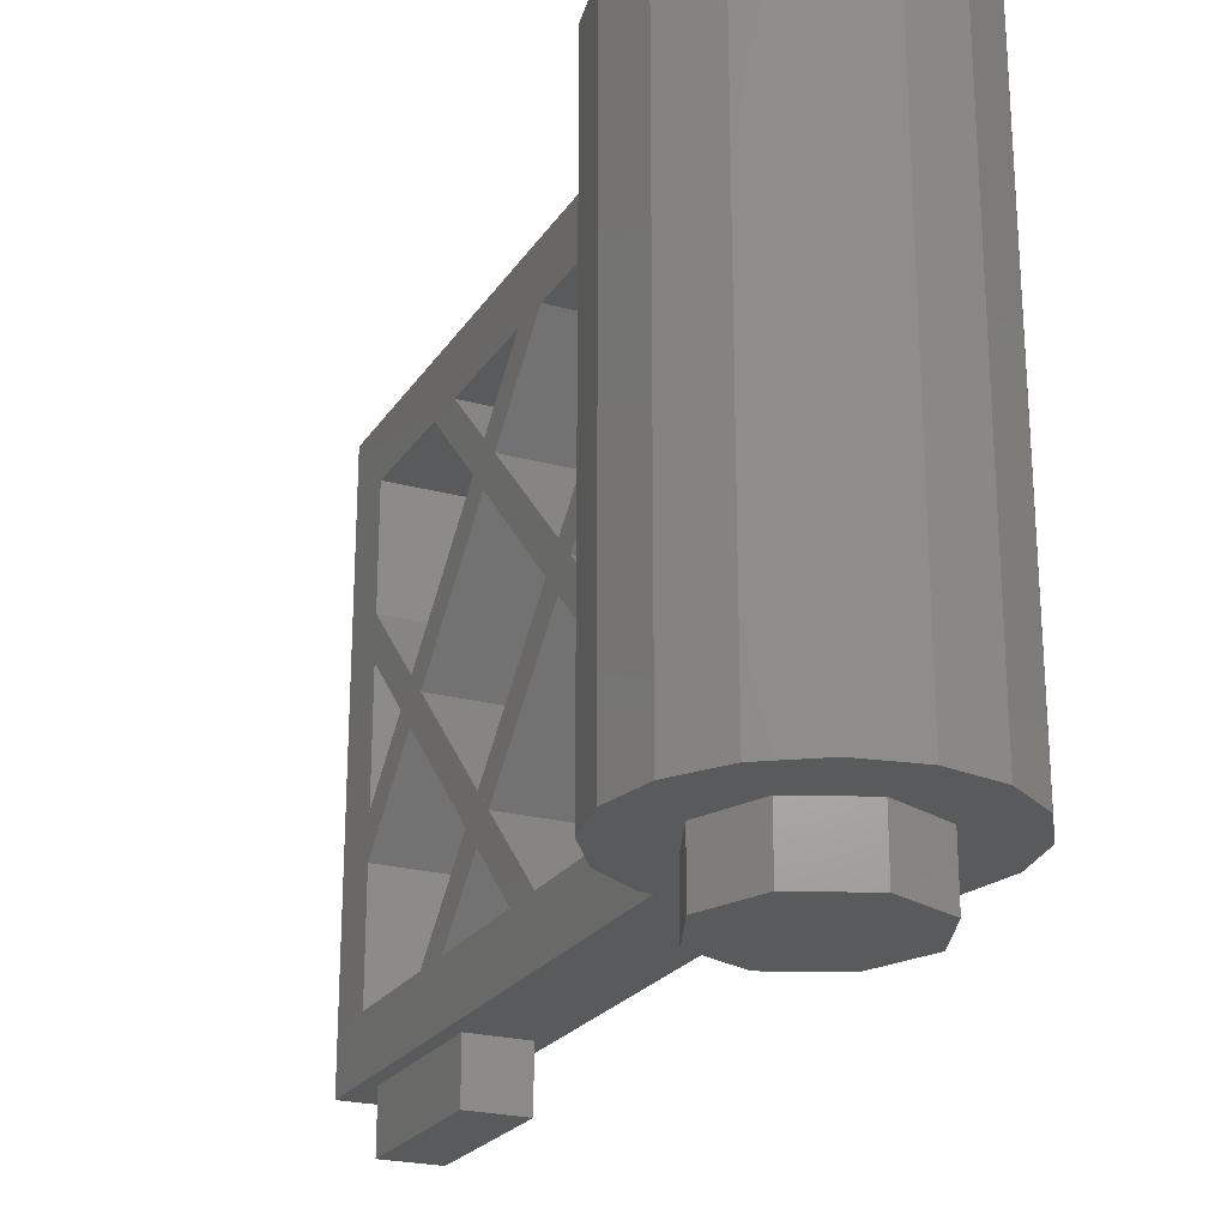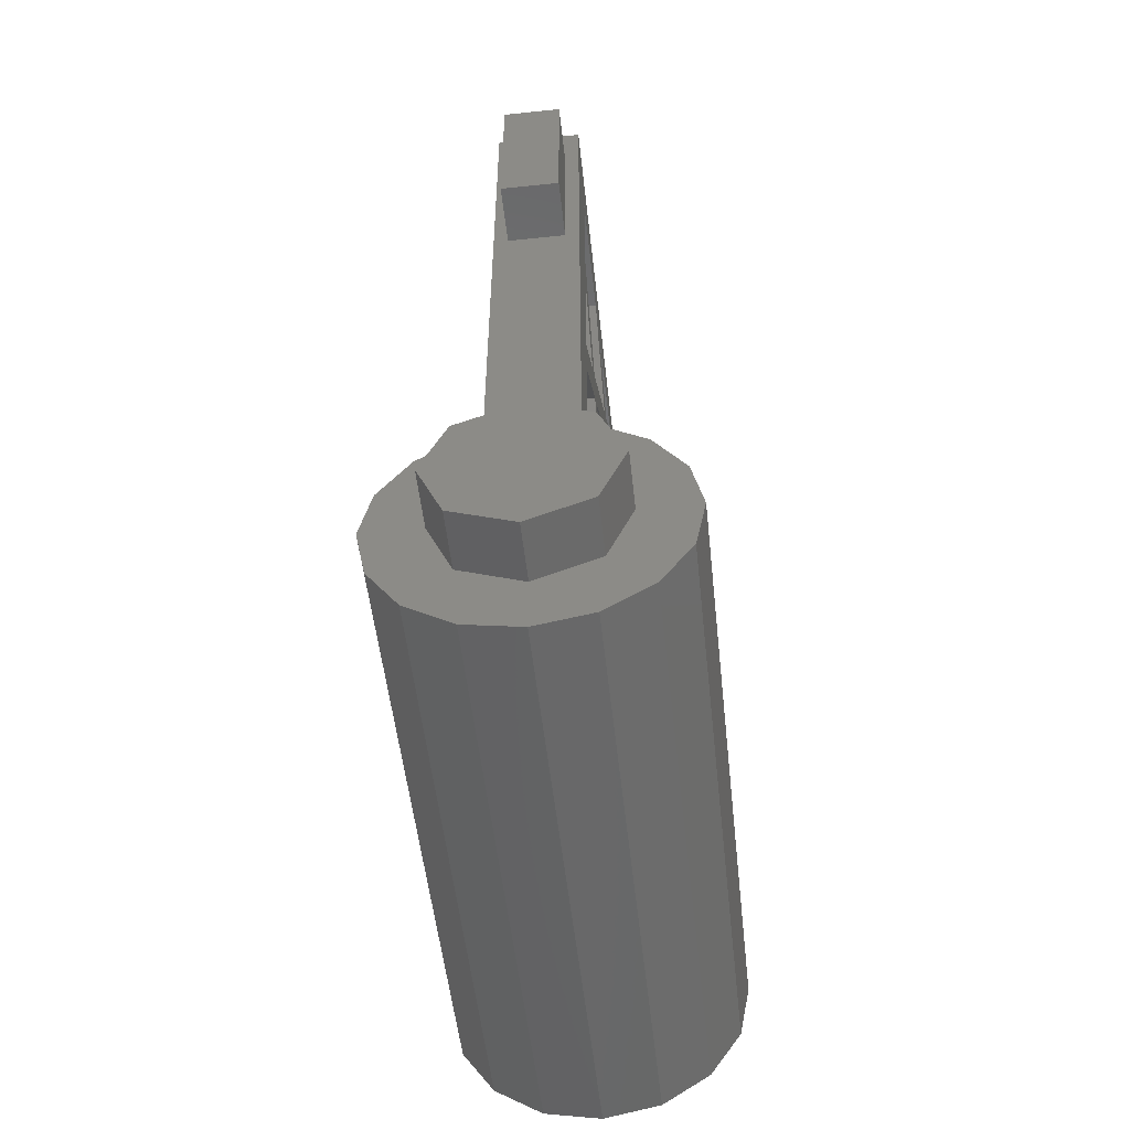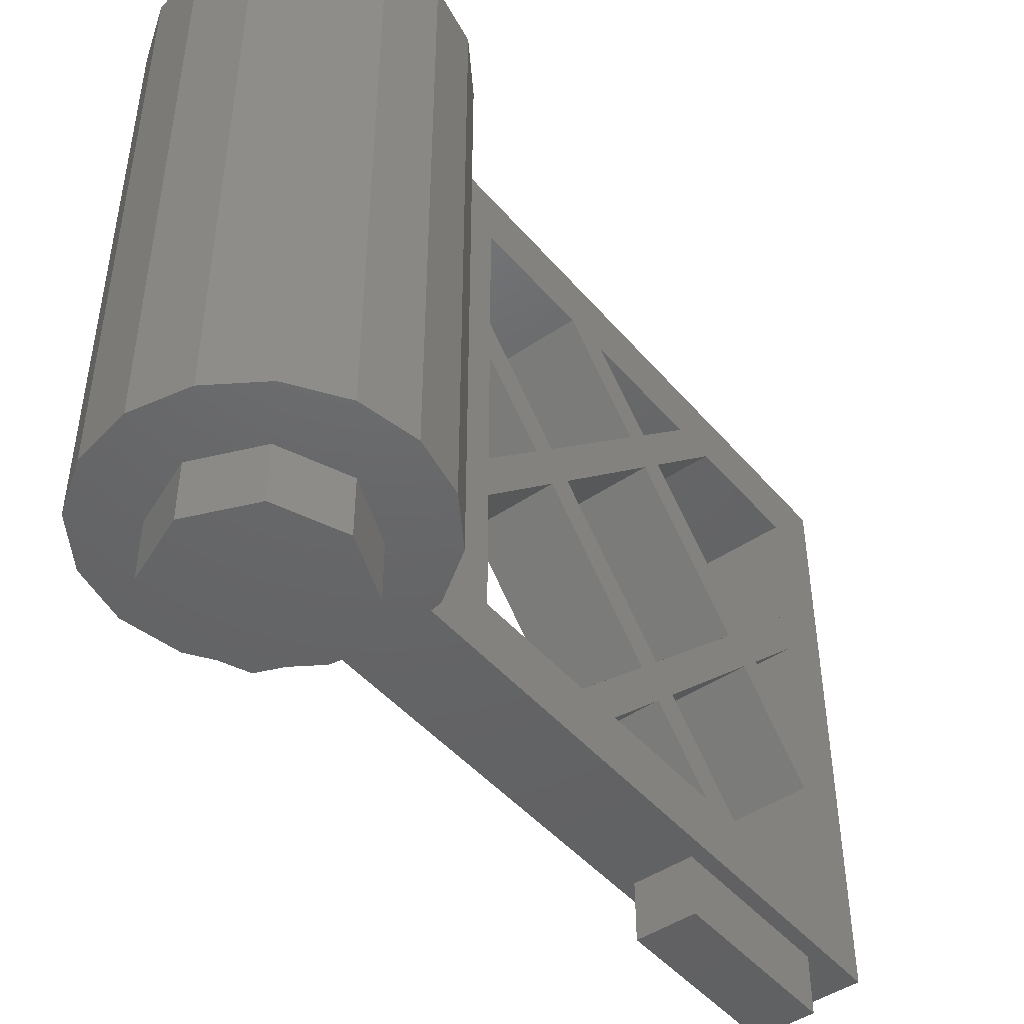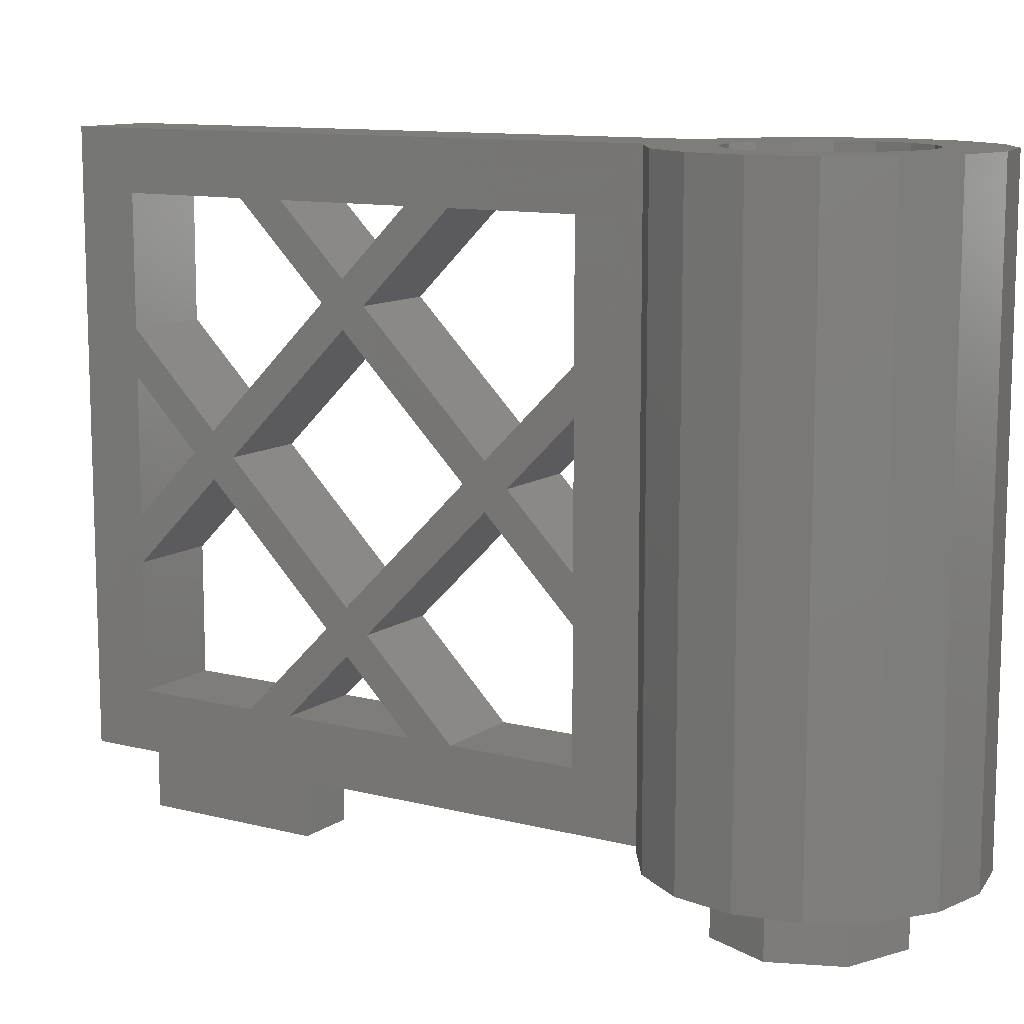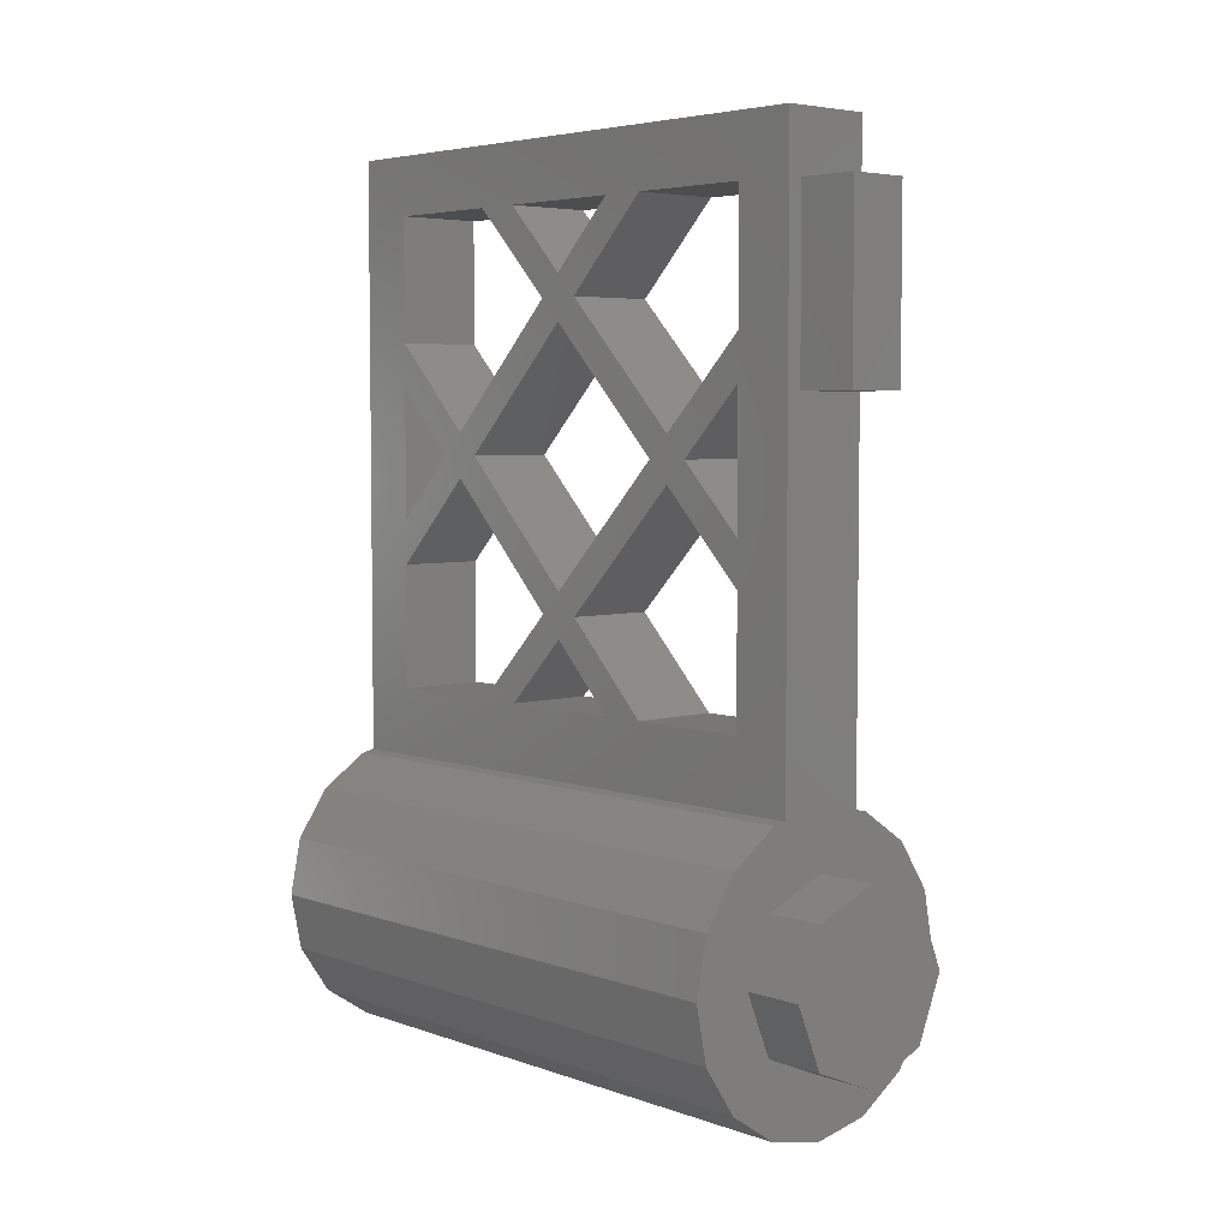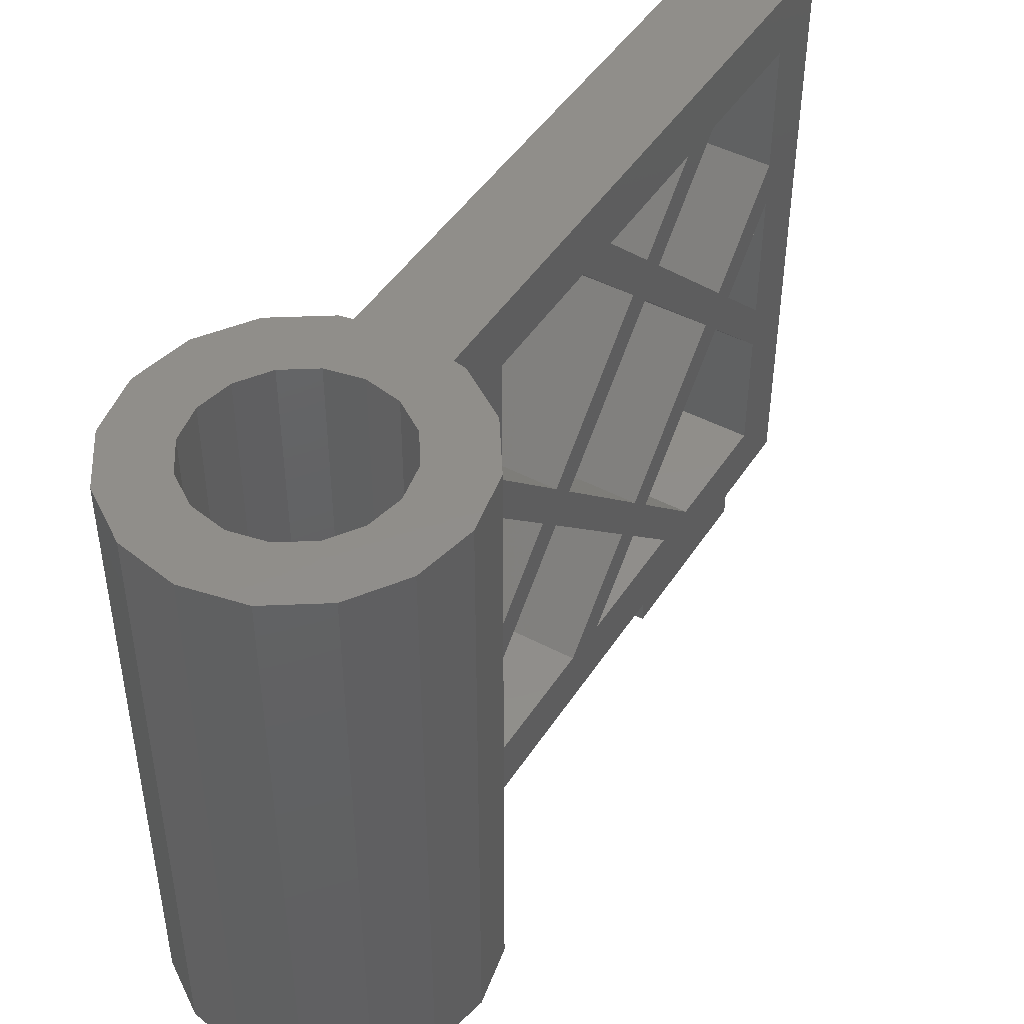
<metadata>
{"format":"stl","ext":"stl","renderer":"f3d","projection":"perspective","resolution":1024,"background":"white","views":[{"elev":-23.1,"azim":155.2,"up":"+Y"},{"elev":-53.8,"azim":6.3,"up":"+Z"},{"elev":-46.3,"azim":-142.1,"up":"+Y"},{"elev":11.2,"azim":122.1,"up":"+Y"},{"elev":4.8,"azim":-41.8,"up":"+Z"},{"elev":46.2,"azim":-148.9,"up":"+Y"}]}
</metadata>
<code>
# stl→obj: 212 verts, 382 faces
v 0.24 0.16 0
v 0.2217 0.16 -0.09184
v 0 0.16 0
v 0.1697 0.16 -0.1697
v 0.09184 0.16 -0.2217
v 0 0.16 -0.24
v -0.09184 0.16 -0.2217
v -0.1697 0.16 -0.1697
v -0.2217 0.16 -0.09184
v -0.24 0.16 -0
v -0.2217 0.16 0.09184
v -0.1697 0.16 0.1697
v -0.09184 0.16 0.2217
v -0 0.16 0.24
v 0.09184 0.16 0.2217
v 0.1697 0.16 0.1697
v 0.2217 0.16 0.09184
v 0 0 0
v -0.1531 0 0.3696
v -0.2828 0 0.2828
v -0.3696 0 0.1531
v -0.4 0 0
v -0.3696 0 -0.1531
v -0.2828 0 -0.2828
v -0.1531 0 -0.3696
v 0 0 -0.4
v 0.1531 0 -0.3696
v 0.2828 0 -0.2828
v 0.3696 0 -0.1531
v 0.4 0 0
v 0.3696 0 0.1531
v 0.2828 0 0.2828
v 0.1531 0 0.3696
v -0.12 0 0.3761
v -0.12 1.6 0.3761
v 0.12 1.6 0.3761
v 0 1.6 0.24
v 0.12 0.16 0.56
v 0.12 0 0.3761
v 0.12 0.4995 0.56
v 0.12 0.6206 0.56
v 0.12 0.9795 0.56
v 0.12 1.101 0.56
v 0.12 1.44 0.56
v 0.12 0.16 0.8995
v 0.12 0.16 1.021
v 0.12 0.16 1.501
v 0.12 0 2
v 0.12 0.16 1.379
v 0.12 0.16 1.84
v 0.12 0.4995 1.84
v 0.12 0.6206 1.84
v 0.12 1.101 1.84
v 0.12 1.6 2
v 0.12 0.9795 1.84
v 0.12 1.44 1.84
v 0.12 1.44 0.8995
v 0.12 1.44 1.021
v 0.12 1.44 1.379
v 0.12 1.44 1.501
v -0.12 0.4995 0.56
v -0.12 0.16 0.56
v -0.12 0.6206 0.56
v -0.12 1.101 0.56
v -0.12 0.9795 0.56
v -0.12 1.44 0.56
v -0.12 0.16 0.8995
v -0.12 0.16 1.021
v -0.12 0.16 1.379
v -0.12 0 2
v -0.12 0.16 1.501
v -0.12 0.16 1.84
v -0.12 0.4995 1.84
v -0.12 0.6206 1.84
v -0.12 0.9795 1.84
v -0.12 1.6 2
v -0.12 1.101 1.84
v -0.12 1.44 1.84
v -0.12 1.44 0.8995
v -0.12 1.44 1.021
v -0.12 1.44 1.501
v -0.12 1.44 1.379
v 0.24 1.6 0
v 0.2217 1.6 -0.09184
v 0.1697 1.6 -0.1697
v 0.09184 1.6 -0.2217
v 0 1.6 -0.24
v -0.09184 1.6 -0.2217
v -0.1697 1.6 -0.1697
v -0.2217 1.6 -0.09184
v -0.24 1.6 -0
v -0.2217 1.6 0.09184
v -0.1697 1.6 0.1697
v -0.09184 1.6 0.2217
v -0 1.6 0.24
v 0.09184 1.6 0.2217
v 0.1697 1.6 0.1697
v 0.2217 1.6 0.09184
v 0.09185 1.6 0.2217
v 0.1531 1.6 0.3696
v -0.1531 1.6 0.3696
v -0.09185 1.6 0.2217
v 0.12 0.4 1.139
v 0.12 0.3395 1.2
v 0.12 0.4605 1.2
v 0.12 0.8 1.539
v 0.12 0.7394 1.6
v 0.12 0.4 1.261
v 0.12 0.8605 1.6
v 0.12 0.9794 1.84
v 0.12 0.8 1.661
v 0.12 0.8605 0.8
v 0.12 0.8 0.7395
v 0.12 0.9794 0.56
v 0.12 0.8 0.8605
v 0.12 0.7394 0.8
v 0.12 1.261 1.2
v 0.12 1.2 1.139
v 0.12 1.2 1.261
v 0.12 0.8606 1.6
v 0.12 1.139 1.2
v 0.12 0.7395 1.6
v 0.12 0.7395 0.8
v 0.12 0.8606 0.8
v 0.12 0.8 0.8606
v -0.12 0.3395 1.2
v -0.12 0.4 1.139
v -0.12 0.4 1.261
v -0.12 0.7394 1.6
v -0.12 0.8 1.539
v -0.12 0.4605 1.2
v -0.12 0.8 1.661
v -0.12 0.9794 1.84
v -0.12 0.8605 1.6
v -0.12 0.9794 0.56
v -0.12 0.8 0.7395
v -0.12 0.8605 0.8
v -0.12 0.7394 0.8
v -0.12 0.8 0.8605
v -0.12 1.2 1.139
v -0.12 1.261 1.2
v -0.12 1.139 1.2
v -0.12 0.8606 1.6
v -0.12 1.2 1.261
v -0.12 0.7395 1.6
v -0.12 0.7395 0.8
v -0.12 0.8606 0.8
v -0.12 0.8 0.8606
v 0.1378 1.6 0.3326
v 0.2546 1.6 0.2546
v 0.3326 1.6 0.1378
v 0.36 1.6 0
v 0.3326 1.6 -0.1378
v 0.2546 1.6 -0.2546
v 0.1378 1.6 -0.3326
v 0 1.6 -0.36
v -0.1378 1.6 -0.3326
v -0.2546 1.6 -0.2546
v -0.3326 1.6 -0.1378
v -0.36 1.6 0
v -0.24 1.6 0
v -0.3326 1.6 0.1378
v -0.2546 1.6 0.2546
v -0.1378 1.6 0.3326
v 0.2828 1.6 0.2828
v 0.3696 1.6 0.1531
v 0.4 1.6 -0
v 0.36 1.6 -0
v 0.3696 1.6 -0.1531
v 0.2828 1.6 -0.2828
v 0.1531 1.6 -0.3696
v -0 1.6 -0.4
v -0 1.6 -0.36
v -0.1531 1.6 -0.3696
v -0.2828 1.6 -0.2828
v -0.3696 1.6 -0.1531
v -0.4 1.6 0
v -0.3696 1.6 0.1531
v -0.2828 1.6 0.2828
v 0 1.6 -0.4
v 0.4 1.6 0
v -0.12 0.6205 0.56
v 0.12 0.6205 0.56
v -0.12 0.6205 1.84
v 0.12 0.6205 1.84
v 0.12 0.4606 1.2
v -0.12 0.4606 1.2
v 0.08 -0.16 1.36
v 0.08 0 1.36
v 0.08 0 1.84
v 0.08 -0.16 1.84
v -0.08 -0.16 1.36
v -0.08 0 1.36
v -0.08 -0.16 1.84
v -0.08 0 1.84
v 0.24 -0.16 0
v 0.24 0 0
v 0.1697 0 0.1697
v 0.1697 -0.16 0.1697
v -0 0 0.24
v -0 -0.16 0.24
v -0.1697 0 0.1697
v -0.1697 -0.16 0.1697
v -0.24 0 -0
v -0.24 -0.16 -0
v -0.1697 0 -0.1697
v -0.1697 -0.16 -0.1697
v 0 0 -0.24
v 0 -0.16 -0.24
v 0.1697 0 -0.1697
v 0.1697 -0.16 -0.1697
v 0 -0.16 0
f 1 2 3
f 2 4 3
f 4 5 3
f 5 6 3
f 6 7 3
f 7 8 3
f 8 9 3
f 9 10 3
f 10 11 3
f 11 12 3
f 12 13 3
f 13 14 3
f 14 15 3
f 15 16 3
f 16 17 3
f 17 1 3
f 18 19 20
f 18 20 21
f 18 21 22
f 18 22 23
f 18 23 24
f 18 24 25
f 18 25 26
f 18 26 27
f 18 27 28
f 18 28 29
f 18 29 30
f 18 30 31
f 18 31 32
f 18 32 33
f 34 19 18
f 35 36 37
f 38 39 40
f 40 39 41
f 42 36 43
f 43 36 44
f 45 39 38
f 46 39 45
f 47 48 49
f 50 48 47
f 51 48 50
f 52 48 51
f 53 54 55
f 56 54 53
f 44 36 57
f 57 36 58
f 59 54 60
f 60 54 56
f 61 34 62
f 63 34 61
f 64 35 65
f 66 35 64
f 62 34 67
f 67 34 68
f 69 70 71
f 71 70 72
f 72 70 73
f 73 70 74
f 75 76 77
f 77 76 78
f 79 35 66
f 80 35 79
f 81 76 82
f 78 76 81
f 1 83 84
f 1 84 2
f 2 84 85
f 2 85 4
f 4 85 86
f 4 86 5
f 5 86 87
f 5 87 6
f 6 87 88
f 6 88 7
f 7 88 89
f 7 89 8
f 8 89 90
f 8 90 9
f 9 90 91
f 9 91 10
f 10 91 92
f 10 92 11
f 11 92 93
f 11 93 12
f 12 93 94
f 12 94 13
f 13 94 95
f 13 95 14
f 14 95 96
f 14 96 15
f 15 96 97
f 15 97 16
f 16 97 98
f 16 98 17
f 17 98 83
f 17 83 1
f 18 33 39
f 18 39 34
f 99 37 36
f 99 36 100
f 101 35 37
f 101 37 102
f 41 39 36
f 41 36 42
f 49 48 39
f 49 39 46
f 55 54 48
f 55 48 52
f 58 36 54
f 58 54 59
f 65 35 34
f 65 34 63
f 68 34 70
f 68 70 69
f 74 70 76
f 74 76 75
f 82 76 35
f 82 35 80
f 45 103 104
f 45 104 46
f 105 106 107
f 105 107 108
f 109 53 110
f 109 110 111
f 43 112 113
f 43 113 114
f 115 105 103
f 115 103 116
f 108 47 49
f 108 49 104
f 58 117 118
f 58 118 57
f 119 120 106
f 119 106 121
f 111 52 51
f 111 51 122
f 41 113 123
f 41 123 40
f 124 118 121
f 124 121 115
f 117 59 60
f 117 60 119
f 104 103 105
f 104 105 108
f 121 118 117
f 121 117 119
f 123 113 112
f 123 112 125
f 122 106 109
f 122 109 111
f 68 126 127
f 68 127 67
f 128 129 130
f 128 130 131
f 132 133 77
f 132 77 134
f 135 136 137
f 135 137 64
f 138 127 131
f 138 131 139
f 126 69 71
f 126 71 128
f 79 140 141
f 79 141 80
f 142 130 143
f 142 143 144
f 145 73 74
f 145 74 132
f 61 146 136
f 61 136 63
f 139 142 140
f 139 140 147
f 144 81 82
f 144 82 141
f 128 131 127
f 128 127 126
f 144 141 140
f 144 140 142
f 148 137 136
f 148 136 146
f 132 134 130
f 132 130 145
f 96 149 150
f 96 150 97
f 97 150 151
f 97 151 98
f 98 151 152
f 98 152 83
f 83 152 153
f 83 153 84
f 84 153 154
f 84 154 85
f 85 154 155
f 85 155 86
f 86 155 156
f 86 156 87
f 87 156 157
f 87 157 88
f 88 157 158
f 88 158 89
f 89 158 159
f 89 159 90
f 90 159 160
f 90 160 161
f 161 160 162
f 161 162 92
f 92 162 163
f 92 163 93
f 93 163 164
f 93 164 94
f 149 100 165
f 149 165 150
f 150 165 166
f 150 166 151
f 151 166 167
f 151 167 168
f 168 167 169
f 168 169 153
f 153 169 170
f 153 170 154
f 154 170 171
f 154 171 155
f 155 171 172
f 155 172 173
f 173 172 174
f 173 174 157
f 157 174 175
f 157 175 158
f 158 175 176
f 158 176 159
f 159 176 177
f 159 177 160
f 160 177 178
f 160 178 162
f 162 178 179
f 162 179 163
f 163 179 101
f 163 101 164
f 19 101 179
f 19 179 20
f 20 179 178
f 20 178 21
f 21 178 177
f 21 177 22
f 22 177 176
f 22 176 23
f 23 176 175
f 23 175 24
f 24 175 174
f 24 174 25
f 25 174 180
f 25 180 26
f 26 180 171
f 26 171 27
f 27 171 170
f 27 170 28
f 28 170 169
f 28 169 29
f 29 169 181
f 29 181 30
f 30 181 166
f 30 166 31
f 31 166 165
f 31 165 32
f 32 165 100
f 32 100 33
f 39 33 100
f 39 100 36
f 35 101 19
f 35 19 34
f 70 34 39
f 70 39 48
f 54 36 35
f 54 35 76
f 48 54 76
f 48 76 70
f 40 61 62
f 40 62 38
f 62 67 45
f 62 45 38
f 50 47 71
f 50 71 72
f 50 72 73
f 50 73 51
f 44 57 79
f 44 79 66
f 44 66 64
f 44 64 43
f 53 77 78
f 53 78 56
f 78 81 60
f 78 60 56
f 126 68 46
f 126 46 104
f 69 126 104
f 69 104 49
f 68 69 49
f 68 49 46
f 136 65 42
f 136 42 113
f 182 136 113
f 182 113 183
f 65 182 183
f 65 183 42
f 141 82 59
f 141 59 117
f 80 141 117
f 80 117 58
f 82 80 58
f 82 58 59
f 132 184 185
f 132 185 111
f 75 132 111
f 75 111 55
f 184 75 55
f 184 55 185
f 127 146 123
f 127 123 103
f 146 61 40
f 146 40 123
f 103 45 67
f 103 67 127
f 147 140 118
f 147 118 124
f 140 79 57
f 140 57 118
f 124 43 64
f 124 64 147
f 144 143 120
f 144 120 119
f 143 77 53
f 143 53 120
f 119 60 81
f 119 81 144
f 145 128 108
f 145 108 122
f 128 71 47
f 128 47 108
f 122 51 73
f 122 73 145
f 186 187 130
f 186 130 106
f 125 148 187
f 125 187 186
f 121 142 148
f 121 148 125
f 106 130 142
f 106 142 121
f 188 189 190
f 188 190 191
f 192 193 189
f 192 189 188
f 194 195 193
f 194 193 192
f 191 190 195
f 191 195 194
f 192 188 191
f 192 191 194
f 196 197 198
f 196 198 199
f 199 198 200
f 199 200 201
f 201 200 202
f 201 202 203
f 203 202 204
f 203 204 205
f 205 204 206
f 205 206 207
f 207 206 208
f 207 208 209
f 209 208 210
f 209 210 211
f 211 210 197
f 211 197 196
f 212 196 199
f 212 199 201
f 212 201 203
f 212 203 205
f 212 205 207
f 212 207 209
f 212 209 211
f 212 211 196

</code>
